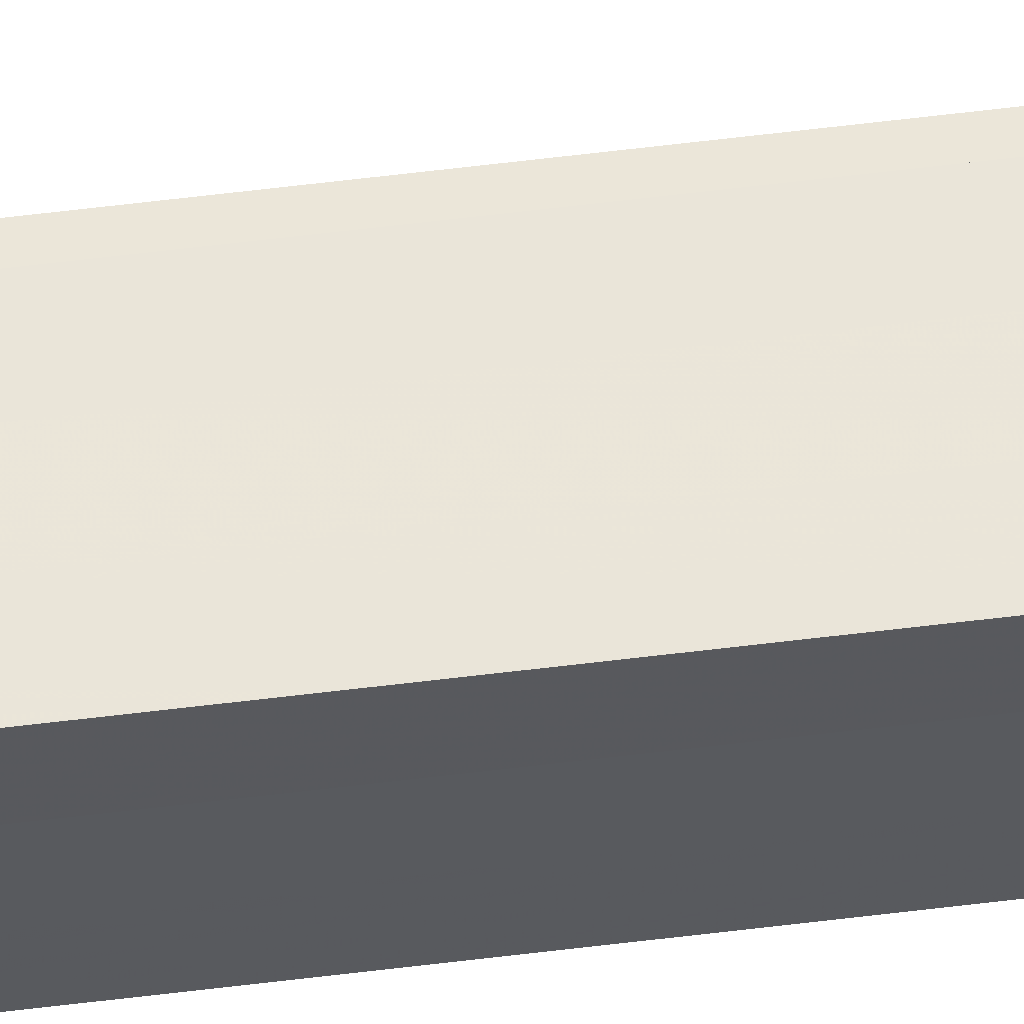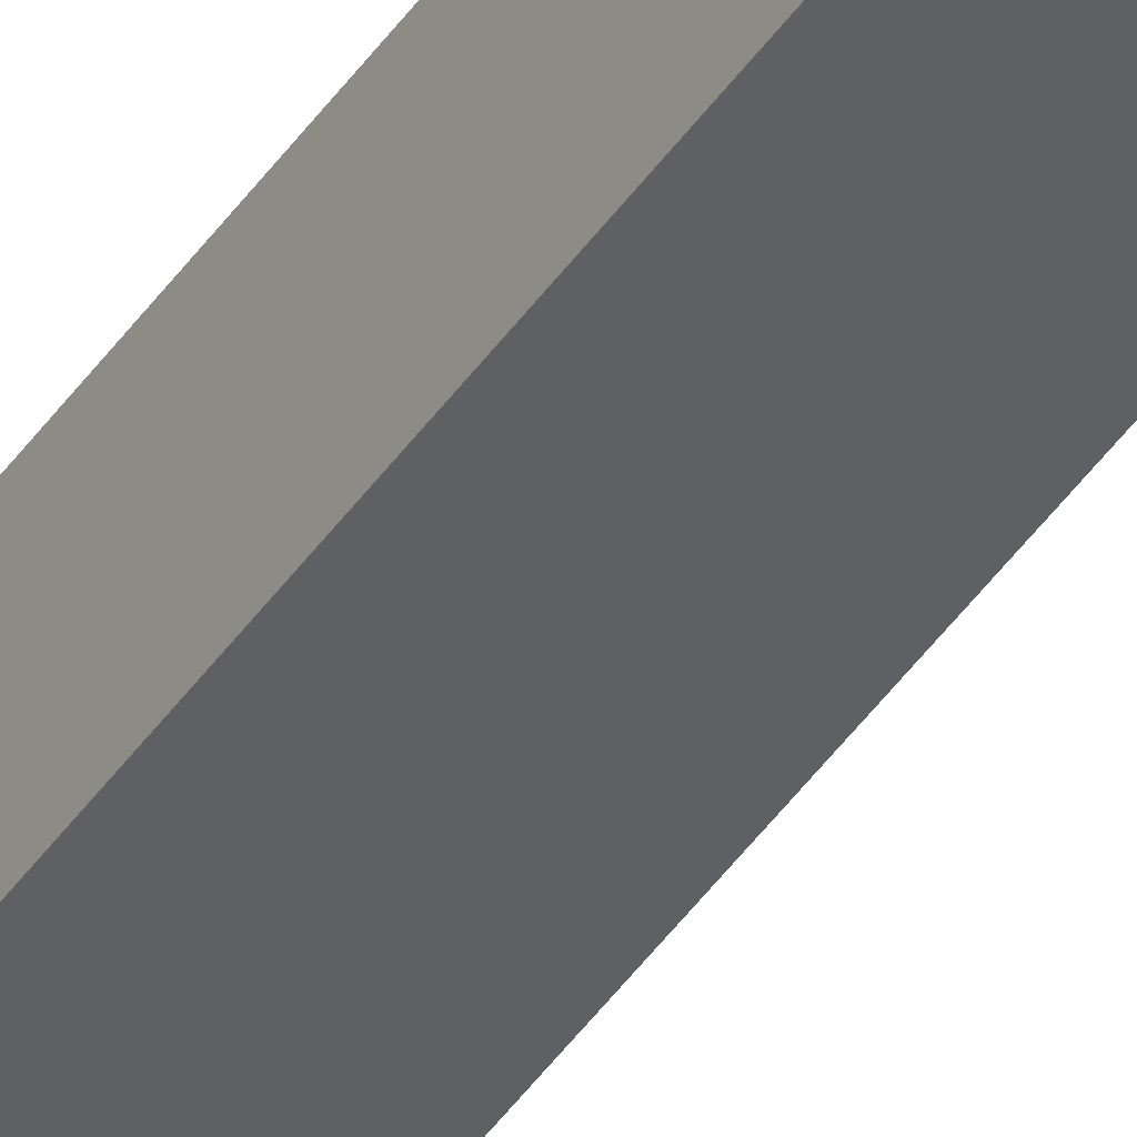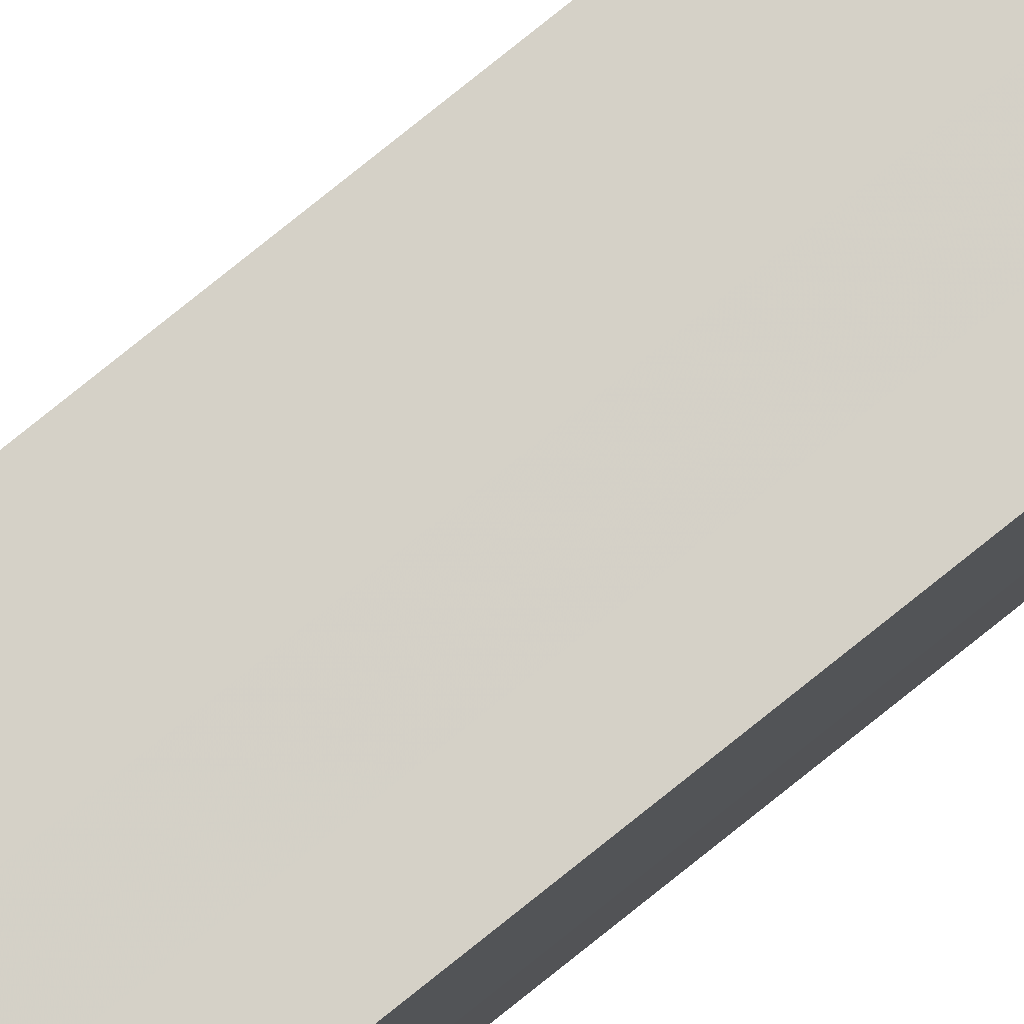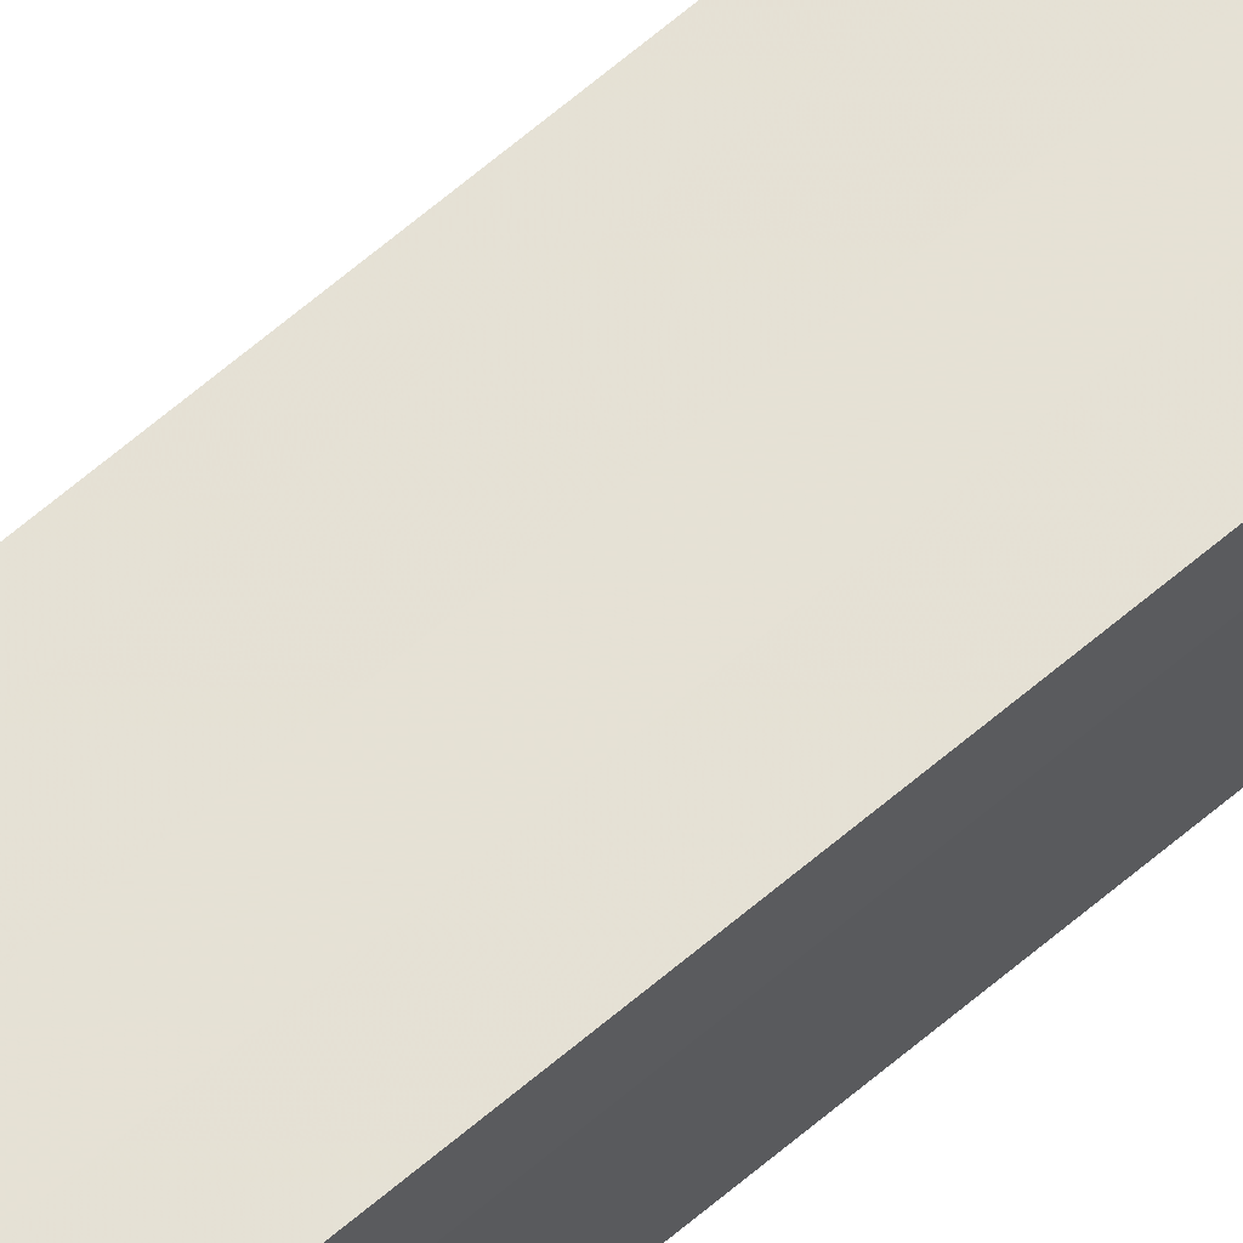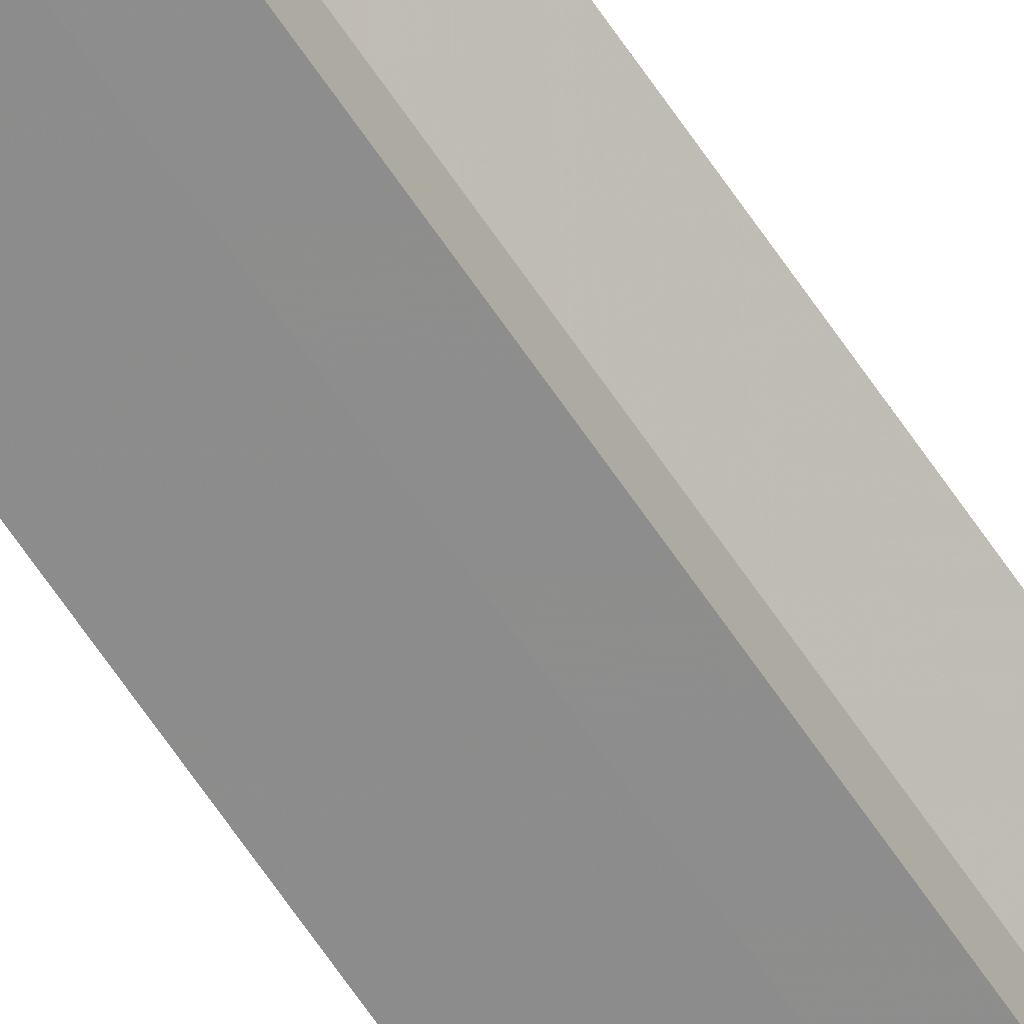
<metadata>
{"format":"obj","ext":"obj","renderer":"f3d","projection":"perspective","resolution":1024,"background":"white","views":[{"elev":57.8,"azim":-97.4,"up":"+Y"},{"elev":-43.0,"azim":-31.5,"up":"+Y"},{"elev":79.4,"azim":-128.7,"up":"+Y"},{"elev":65.1,"azim":-130.7,"up":"+Y"},{"elev":-64.4,"azim":33.7,"up":"+Y"}]}
</metadata>
<code>
o 4005
v 2216 1893 17.2
v 2216 1893 17.2
v 2216 1893 18.27
v 2216 1893 17.2
v 2216 1893 18.27
v 2216 1893 17.2
v 2216 1893 18.27
v 2216 1893 17.2
v 2216 1893 18.27
v 2216 1893 17.2
v 2216 1893 18.27
v 2216 1893 17.2
v 2216 1893 18.27
v 2216 1893 17.2
v 2216 1893 17.2
v 2216 1893 17.2
v 2216 1893 17.2
v 2216 1893 17.2
v 2216 1893 17.2
v 2216 1893 17.2
v 2216 1893 18.27
v 2216 1893 18.27
v 2216 1893 17.2
v 2216 1893 17.2
v 2216 1893 17.2
v 2216 1893 18.27
v 2216 1893 18.27
v 2216 1893 17.2
v 2216 1893 17.2
v 2216 1893 18.27
v 2216 1893 18.27
v 2216 1893 17.2
v 2216 1893 17.2
v 2216 1893 17.2
v 2216 1893 18.27
v 2216 1893 18.27
v 2216 1893 18.27
v 2216 1893 17.2
v 2216 1893 18.27
v 2216 1893 17.2
v 2216 1893 18.27
v 2216 1893 17.2
v 2216 1893 18.27
v 2216 1893 17.2
v 2216 1893 17.2
v 2216 1893 17.2
v 2216 1893 17.2
v 2216 1893 17.2
v 2216 1893 17.2
v 2216 1893 18.27
v 2216 1893 17.2
v 2216 1893 18.27
v 2216 1893 17.2
v 2216 1893 18.27
v 2216 1893 17.2
v 2216 1893 18.27
v 2216 1893 17.2
v 2216 1893 17.2
v 2216 1893 18.27
v 2216 1893 17.2
v 2216 1893 18.27
v 2216 1893 17.2
v 2216 1893 18.27
v 2216 1893 18.27
v 2216 1893 17.2
v 2216 1893 17.2
v 2216 1893 18.27
v 2216 1893 18.27
v 2216 1893 18.27
v 2216 1893 18.27
v 2216 1893 18.27
v 2216 1893 18.27
v 2216 1893 18.27
v 2216 1893 18.27
v 2216 1893 18.27
v 2216 1893 18.27
v 2216 1893 18.27
v 2216 1893 18.27
v 2216 1893 18.27
v 2216 1893 18.27
f 1 2 3
f 2 4 5
f 6 1 7
f 7 8 9
f 9 10 11
f 11 12 13
f 14 12 15
f 14 16 12
f 14 15 17
f 14 18 16
f 14 17 19
f 14 20 18
f 21 19 22
f 23 24 21
f 14 19 25
f 26 25 27
f 14 28 20
f 14 29 28
f 30 20 31
f 14 32 29
f 14 33 32
f 14 34 33
f 35 32 36
f 37 38 30
f 39 40 35
f 41 42 37
f 43 44 39
f 45 46 41
f 47 48 43
f 46 49 50
f 49 51 52
f 48 53 54
f 53 55 56
f 57 58 59
f 58 60 61
f 59 62 63
f 63 34 64
f 65 66 67
f 68 69 70
f 68 71 69
f 68 27 71
f 68 70 72
f 68 72 73
f 68 73 74
f 68 74 75
f 68 75 76
f 68 76 77
f 68 77 78
f 68 78 79
f 68 79 80

</code>
